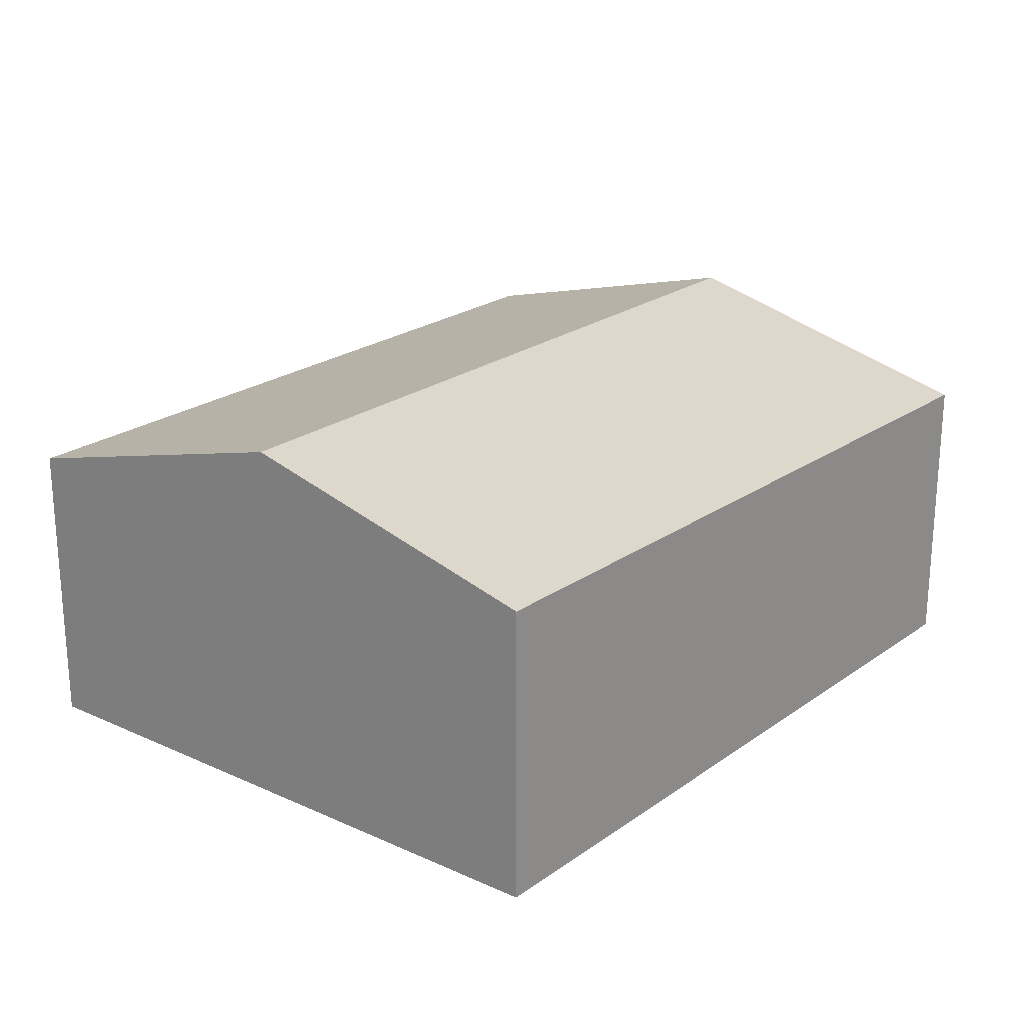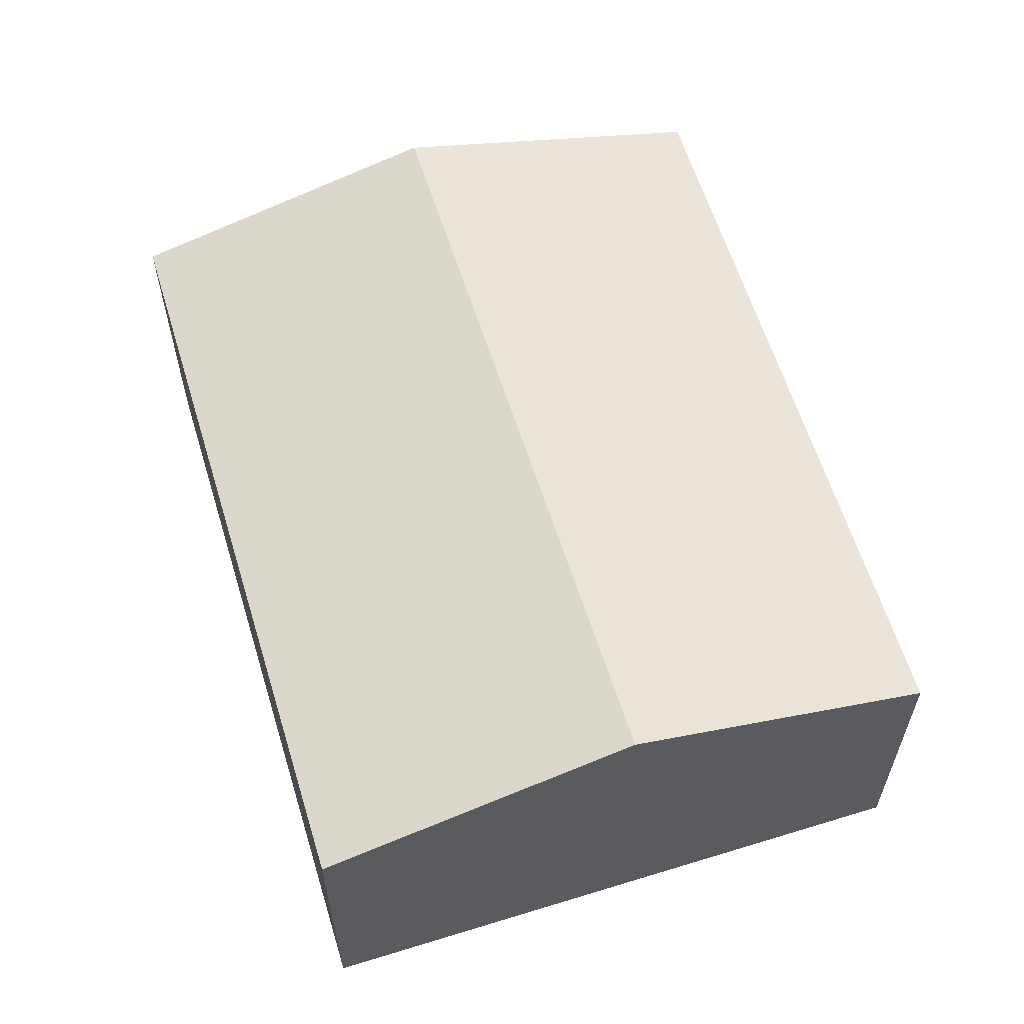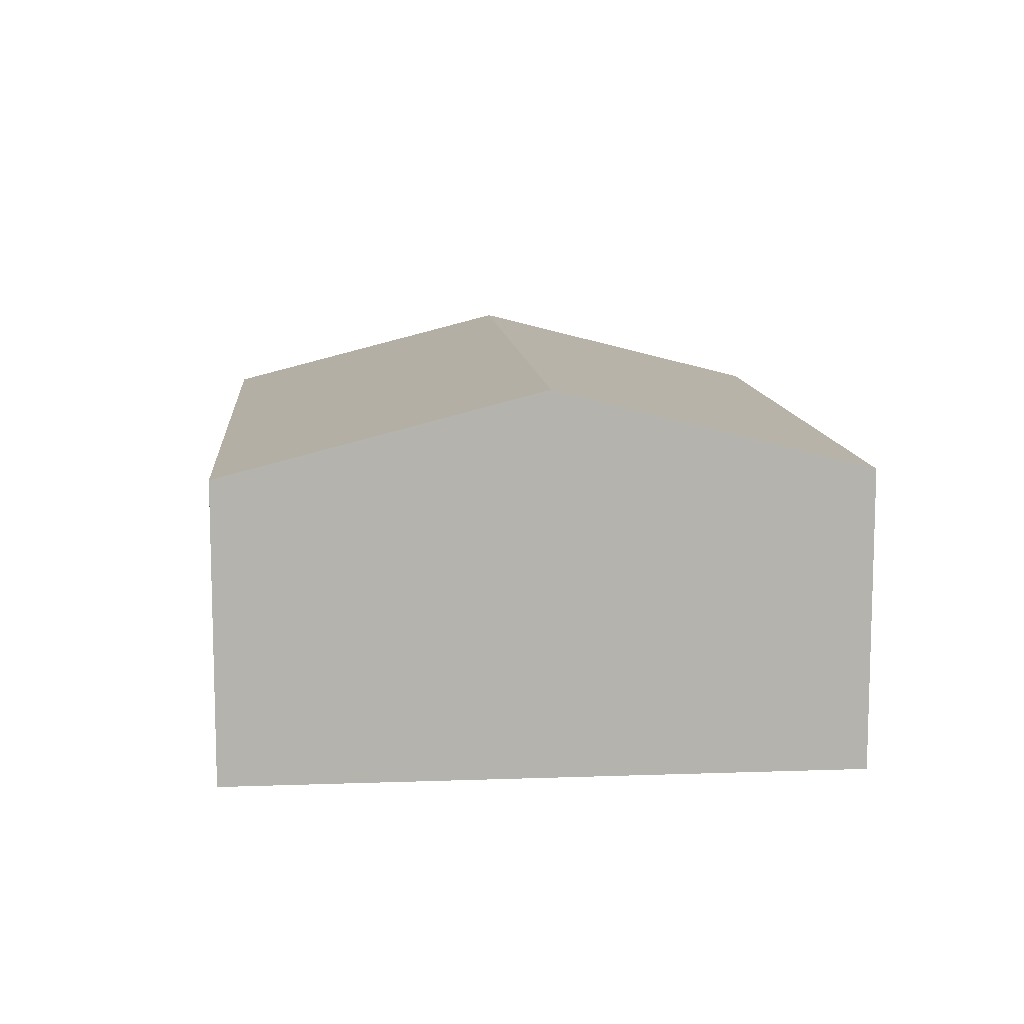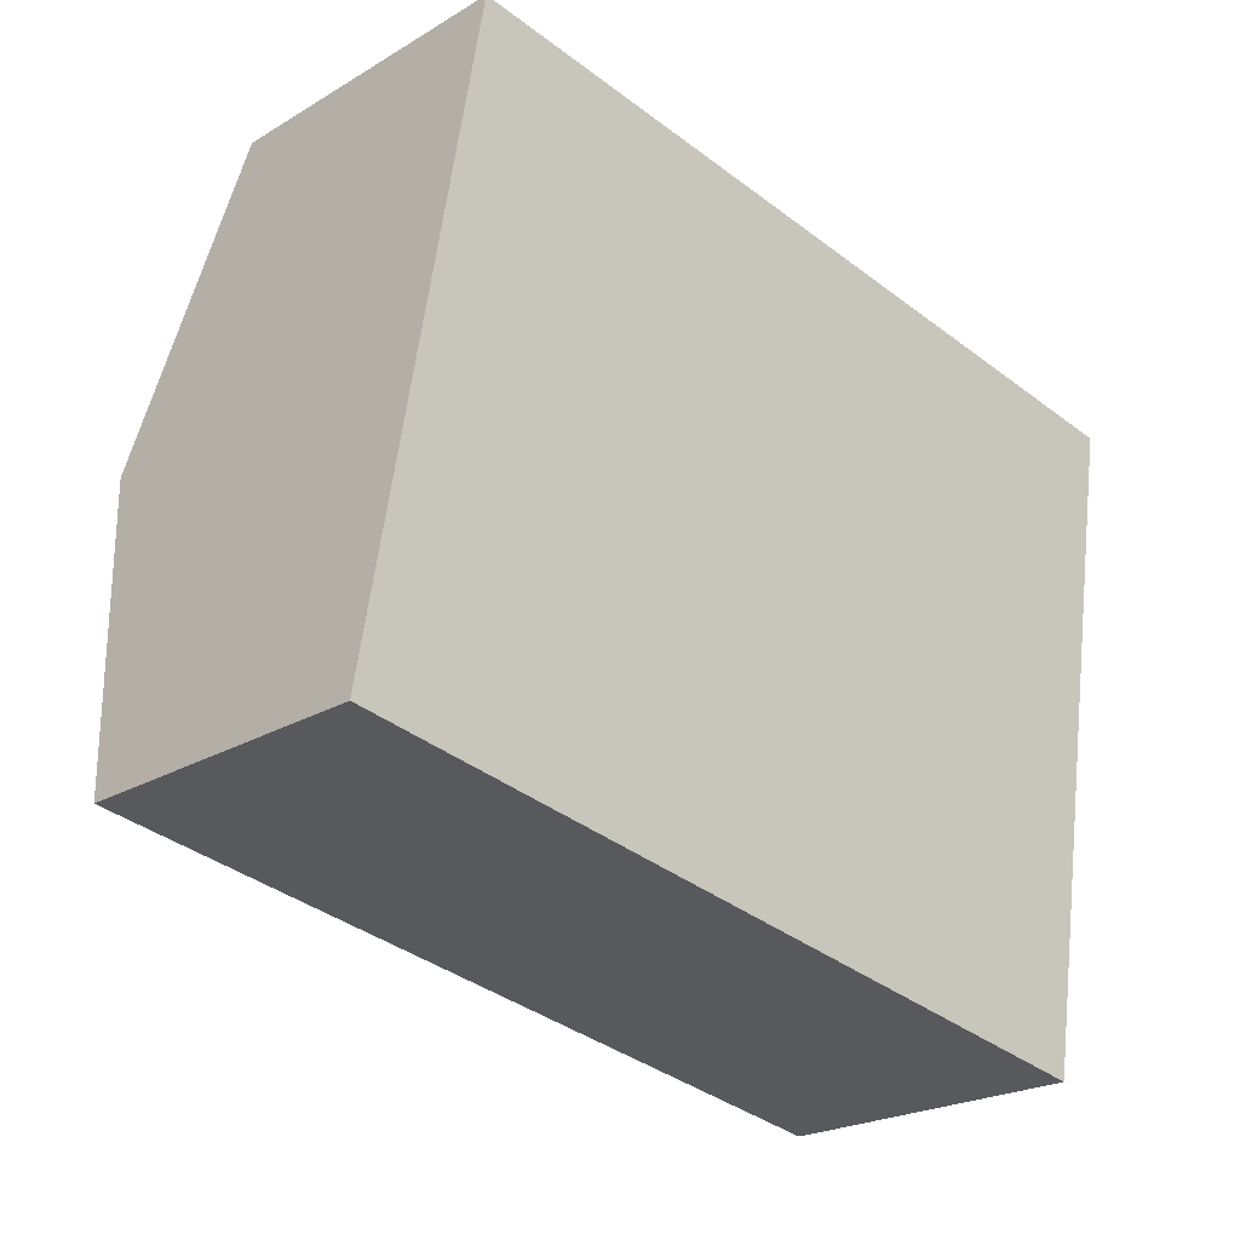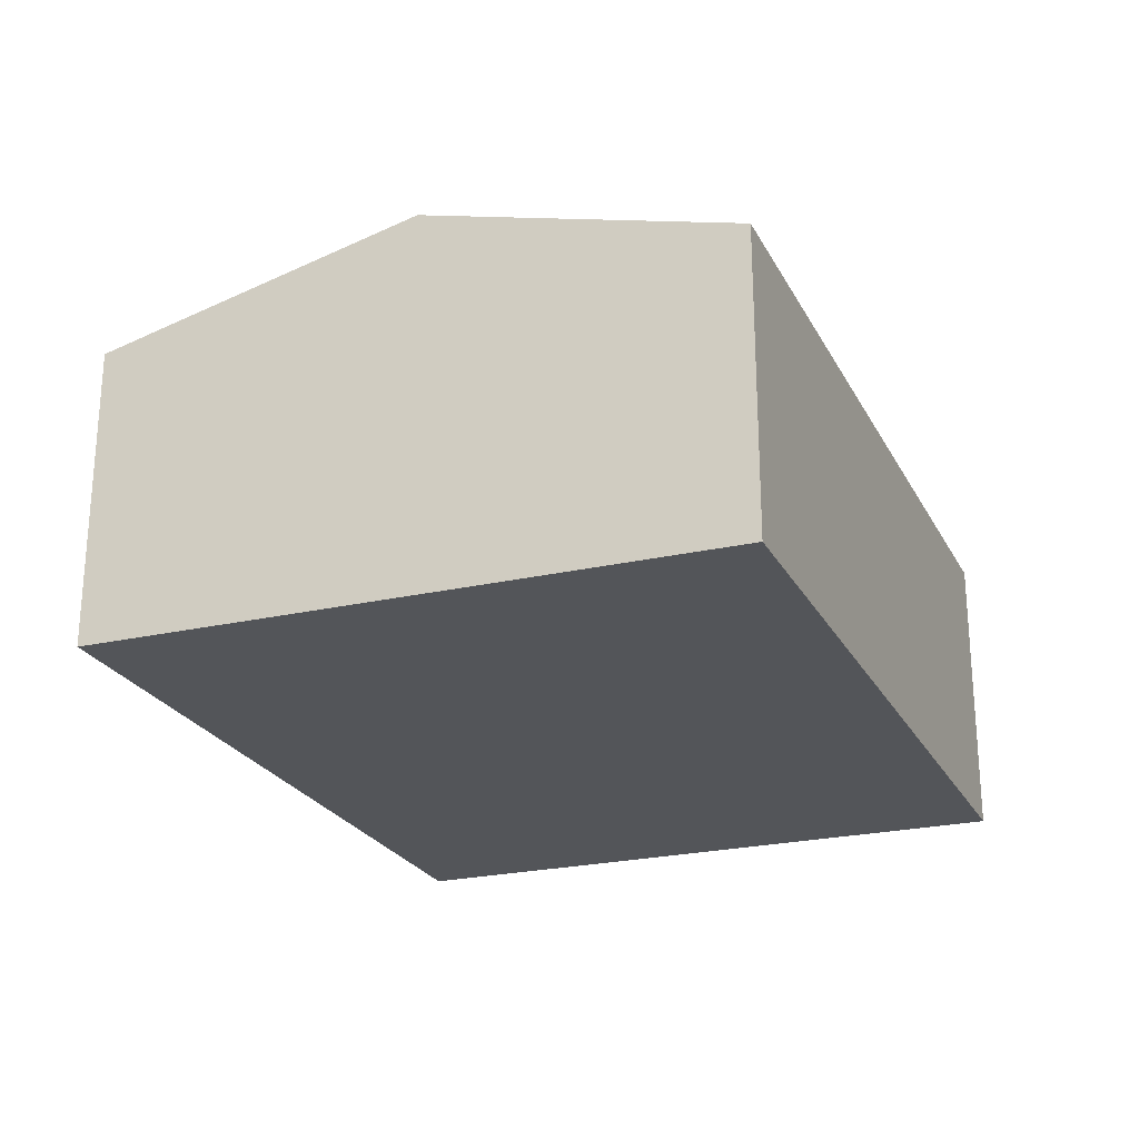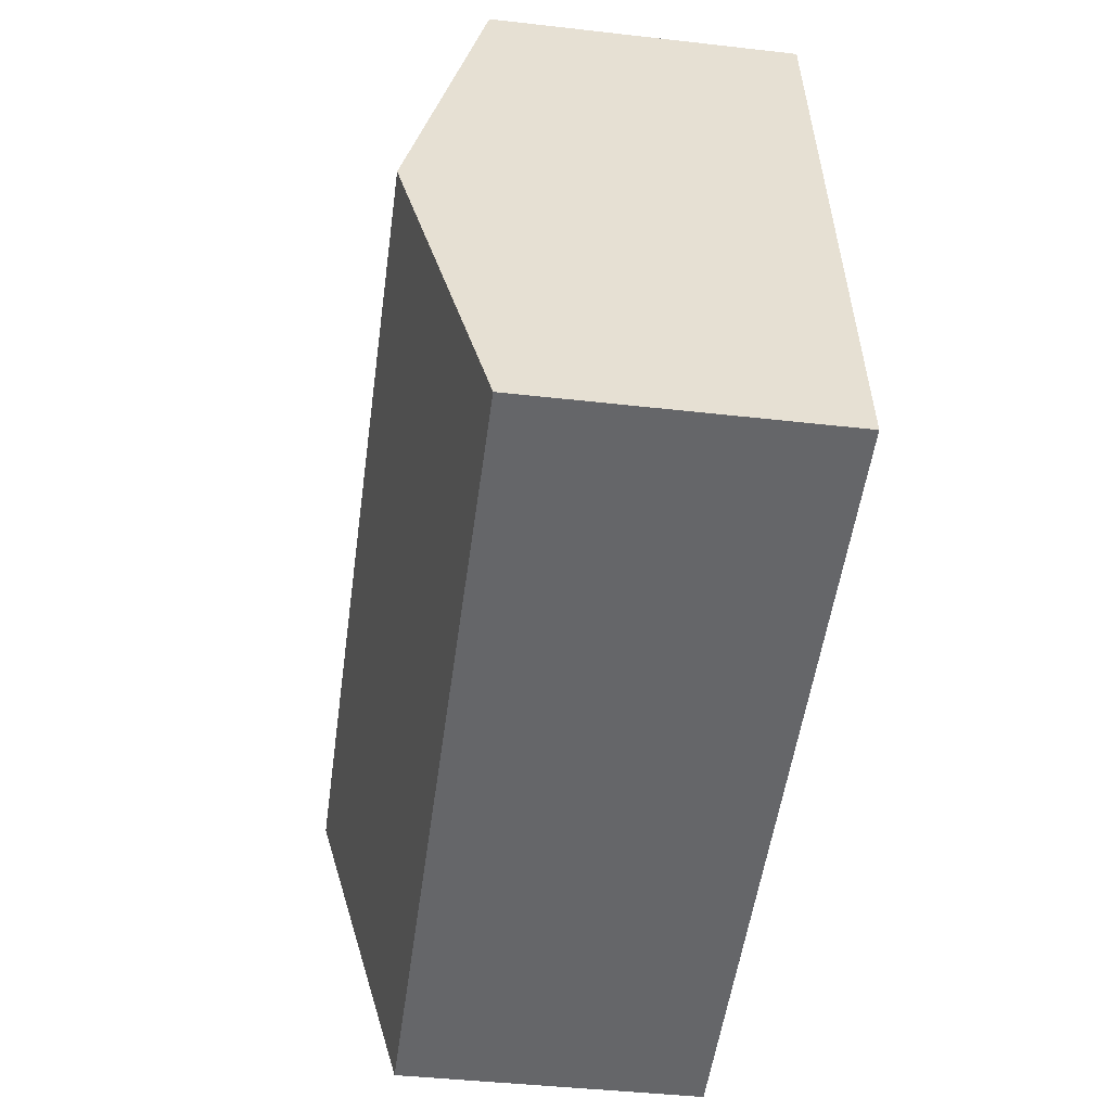
<metadata>
{"format":"obj","ext":"obj","renderer":"f3d","projection":"perspective","resolution":1024,"background":"white","views":[{"elev":22.2,"azim":-42.1,"up":"+Y"},{"elev":59.1,"azim":-97.7,"up":"+Y"},{"elev":10.5,"azim":-85.4,"up":"+Y"},{"elev":-22.9,"azim":-44.7,"up":"+Z"},{"elev":-24.0,"azim":-59.5,"up":"+Y"},{"elev":-42.4,"azim":-97.8,"up":"+Z"}]}
</metadata>
<code>
v  8.613 3.923 1.925
v  1.116 3.097 6.466
v  9.177 3.058 5.279
v  0.564 3.923 3.265
v  8.064 3.081 -1.343
v  0 3.081 1.887e-16
v  8.064 8.223e-17 -1.343
v  0 0 0
v  0.564 -1.999e-16 3.265
v  1.116 -3.959e-16 6.466
v  9.177 -3.232e-16 5.279
v  8.613 -1.179e-16 1.925
g defaultobject
f 1 2 3
f 2 1 4
f 5 4 1
f 4 5 6
f 7 6 5
f 6 7 8
f 8 4 6
f 4 8 2
f 2 8 9
f 2 9 10
f 10 3 2
f 3 10 11
f 1 7 5
f 7 1 3
f 7 3 12
f 12 3 11
f 7 9 8
f 9 7 12
f 9 12 10
f 10 12 11

</code>
